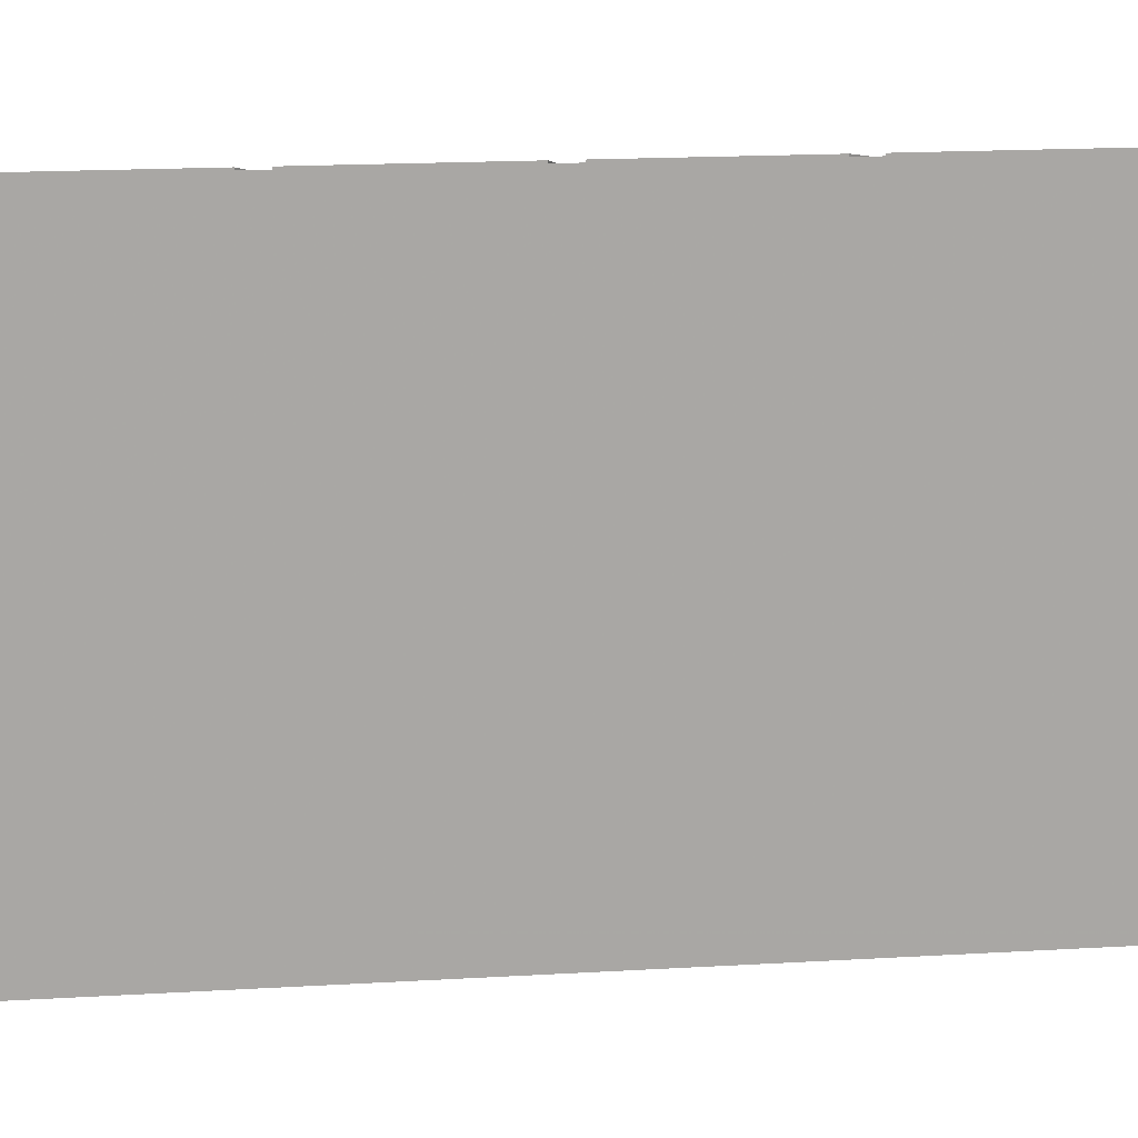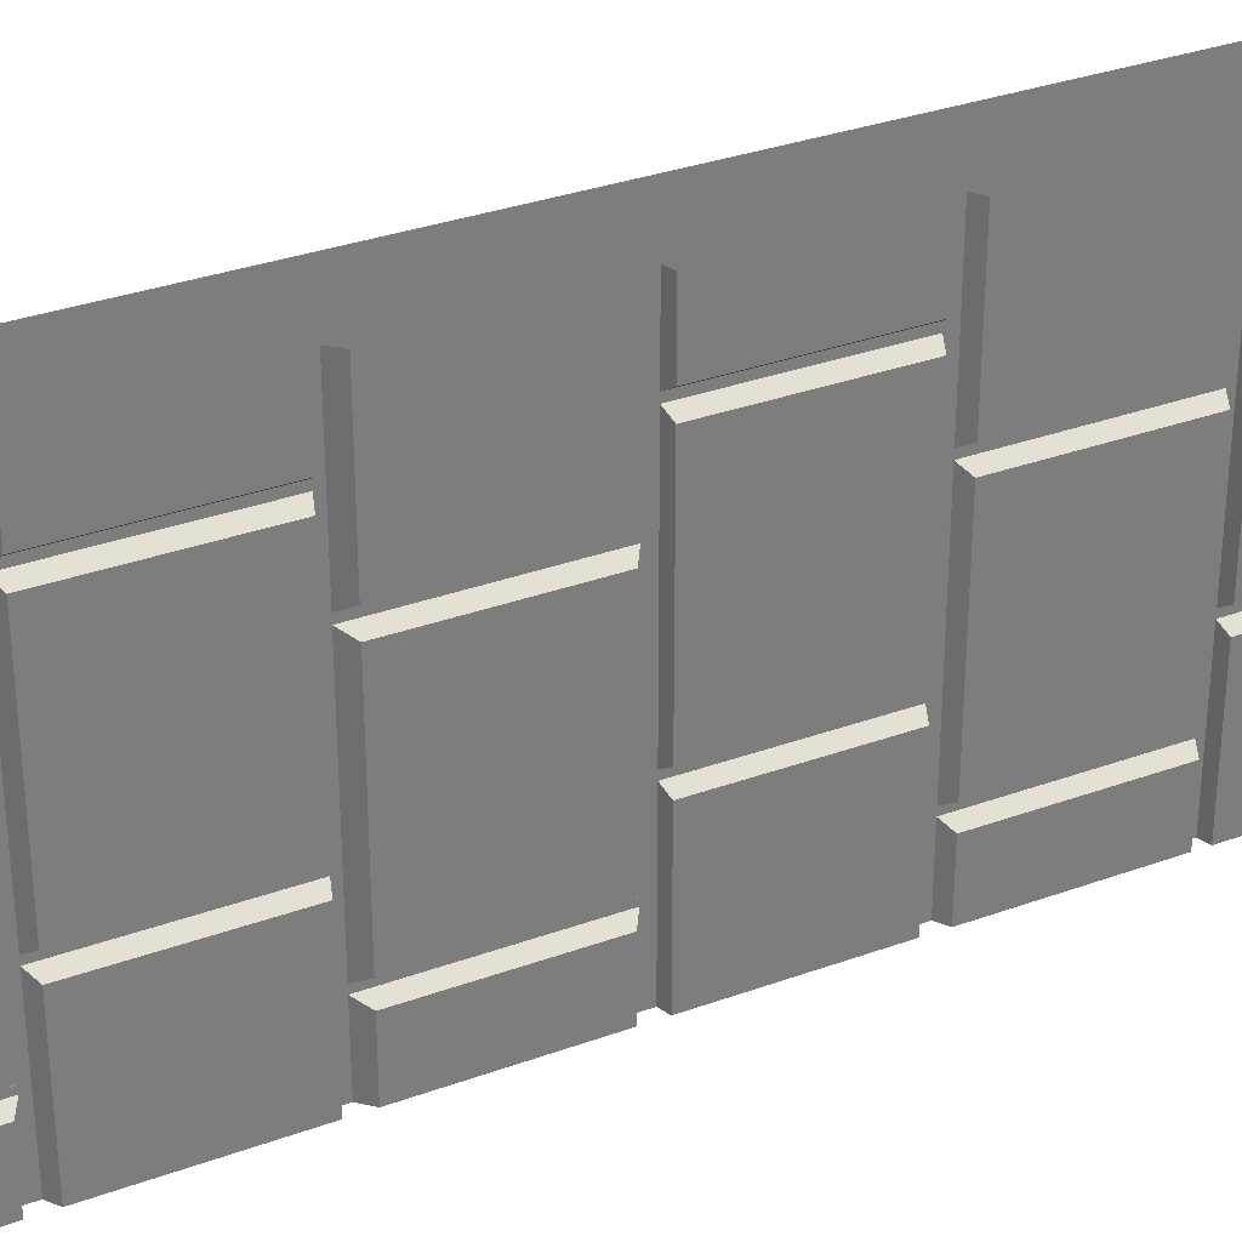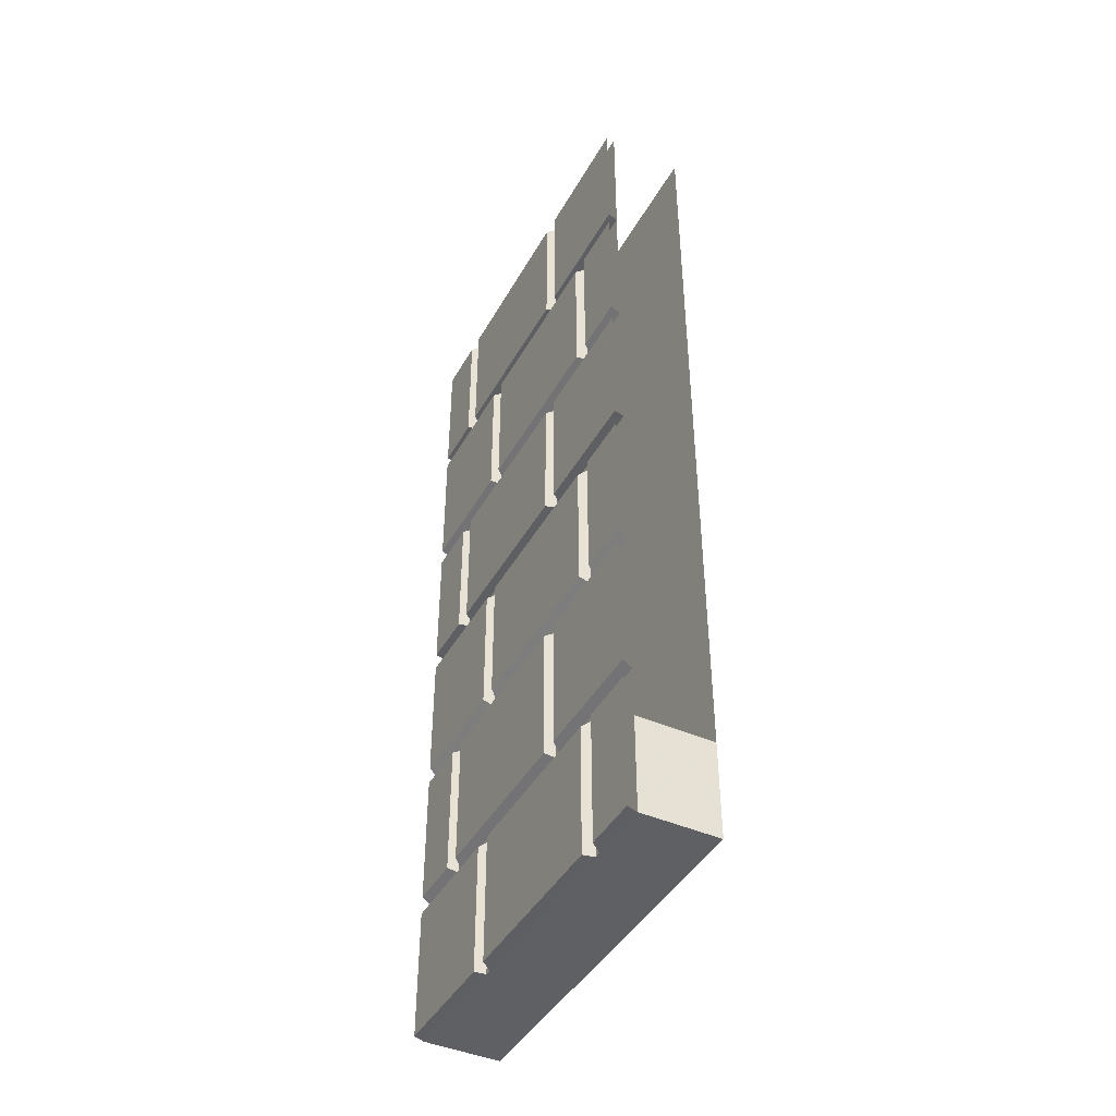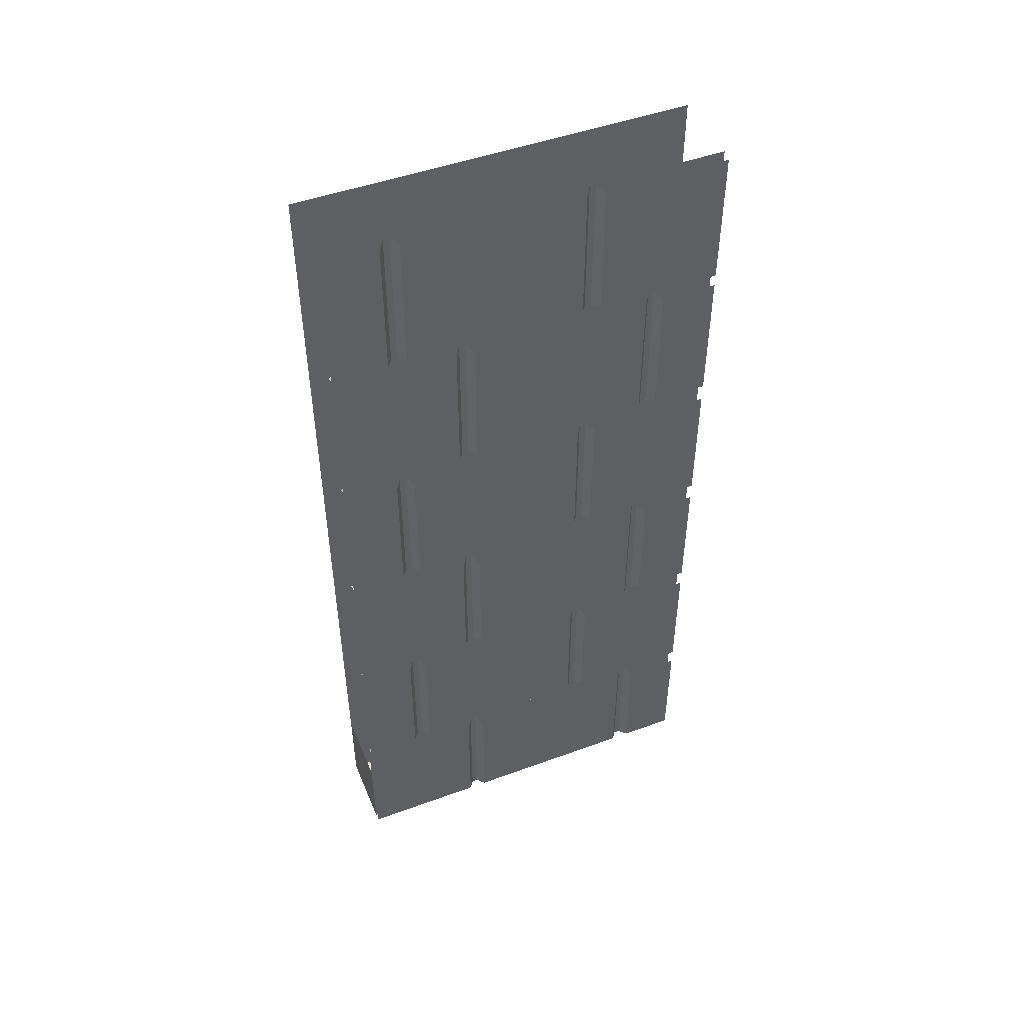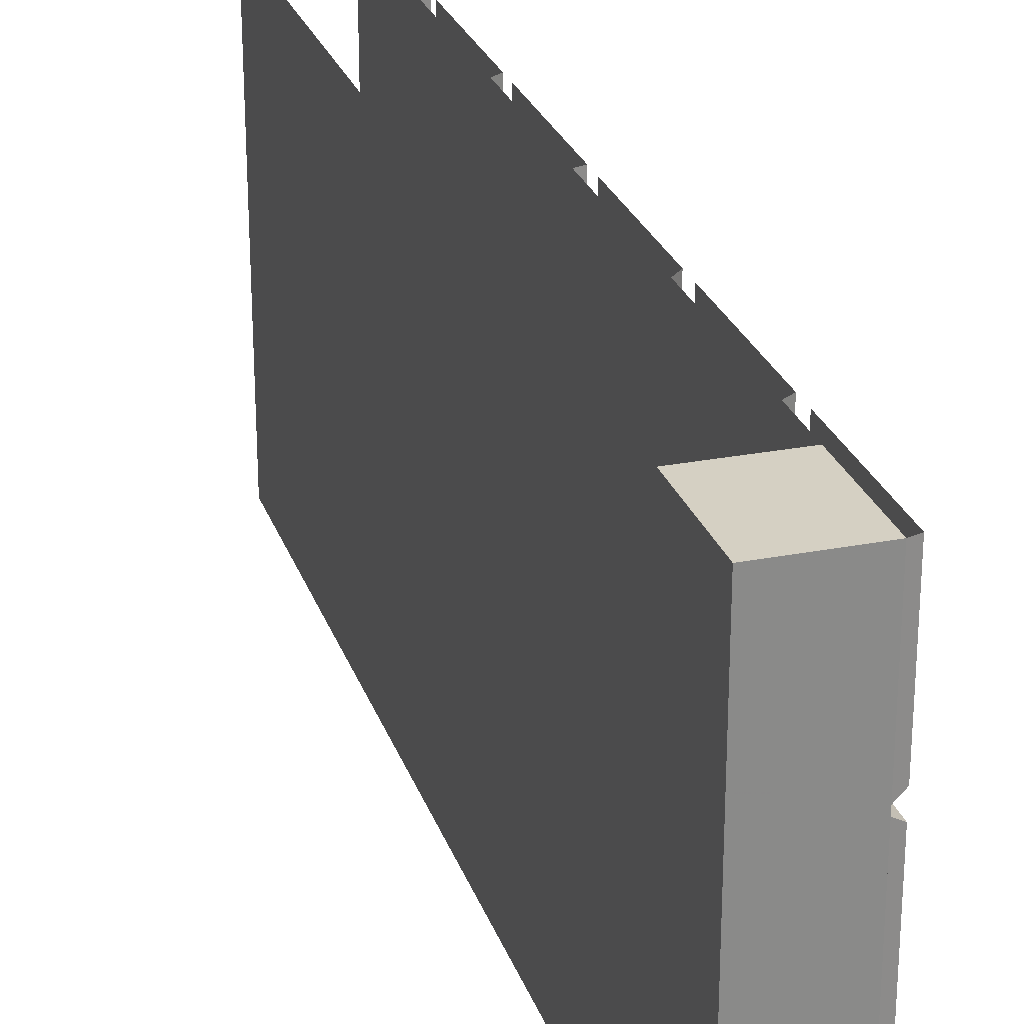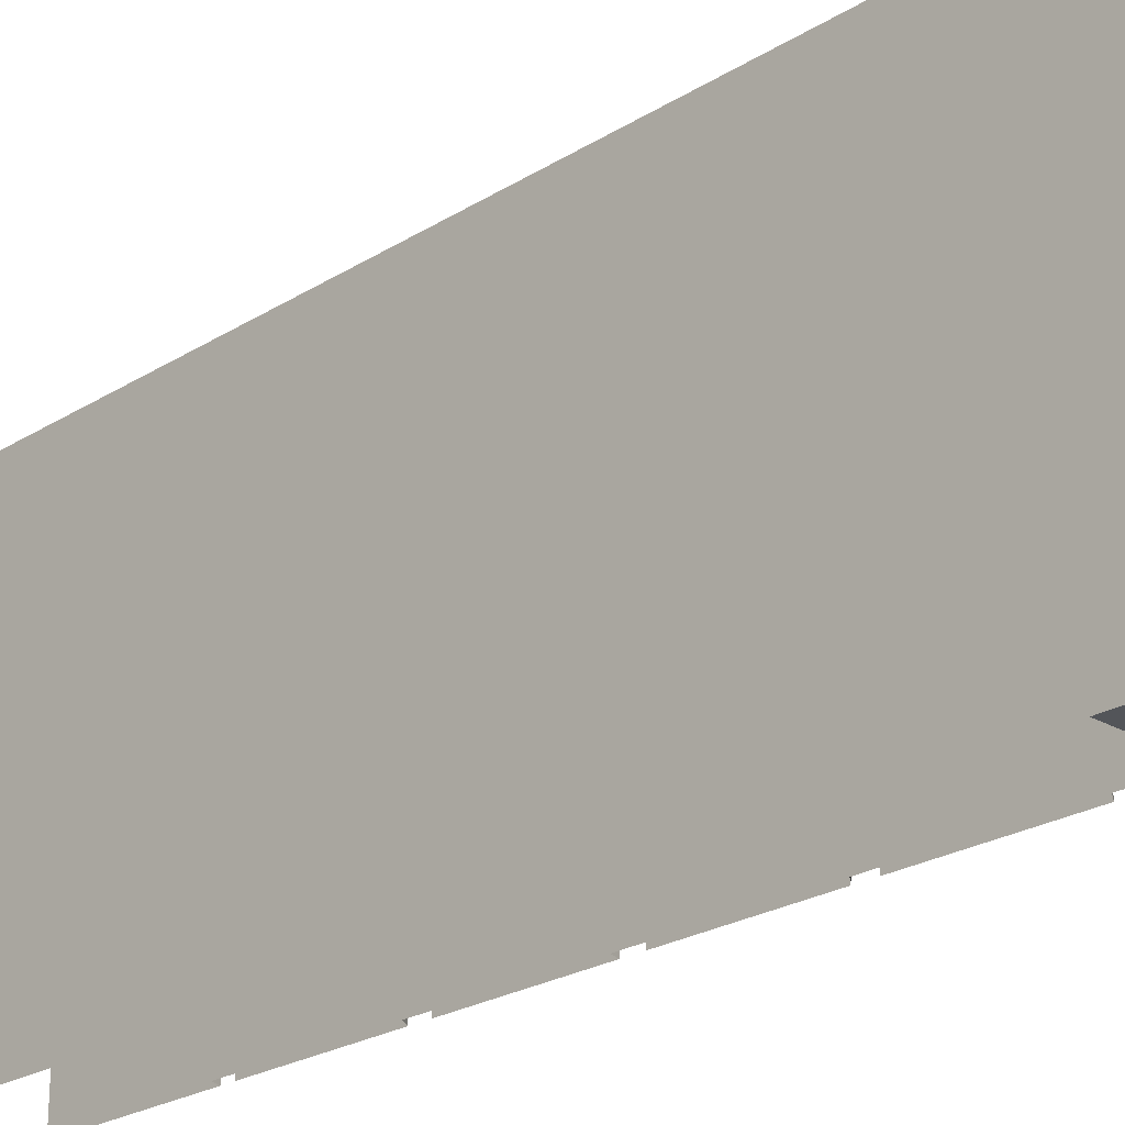
<metadata>
{"format":"obj","ext":"obj","renderer":"f3d","projection":"perspective","resolution":1024,"background":"white","views":[{"elev":15.6,"azim":-97.5,"up":"+Z"},{"elev":32.2,"azim":62.9,"up":"+Z"},{"elev":-43.6,"azim":152.4,"up":"+Y"},{"elev":48.5,"azim":67.8,"up":"+Y"},{"elev":26.4,"azim":-17.0,"up":"+Z"},{"elev":-24.1,"azim":-44.2,"up":"+Z"}]}
</metadata>
<code>
v -0.3047 -2.289 0.5
v -0.3047 -2.289 -0.5
v -0.3047 0 -0.5
v -0.3047 0 0.5
v -0.2812 -1.516 0.5
v -0.2812 -1.516 0.1875
v -0.2812 -1.18 0.1875
v -0.2812 -1.18 0.5
v -0.3047 -1.539 0.5
v -0.3047 -1.539 0.1719
v -0.3047 -1.164 0.1719
v -0.2812 -1.516 0.1406
v -0.2812 -1.516 -0.3125
v -0.2812 -1.18 -0.3125
v -0.2812 -1.18 0.1406
v -0.3047 -1.164 0.1562
v -0.3047 -1.539 0.1562
v -0.3047 -1.539 -0.3281
v -0.3047 -1.164 -0.3281
v -0.2812 -1.516 -0.3594
v -0.2812 -1.516 -0.5
v -0.2812 -1.18 -0.5
v -0.2812 -1.18 -0.3594
v -0.3047 -1.164 -0.3438
v -0.3047 -1.539 -0.3438
v -0.3047 -1.539 -0.5
v -0.2812 -1.562 0.3594
v -0.2812 -1.562 0.5
v -0.2812 -1.906 0.5
v -0.2812 -1.906 0.3594
v -0.3047 -1.922 0.3438
v -0.3047 -1.555 0.3438
v -0.3047 -1.922 0.5
v -0.2812 -1.562 -0.5
v -0.2812 -1.562 -0.1875
v -0.2812 -1.906 -0.1875
v -0.2812 -1.906 -0.5
v -0.3047 -1.922 -0.5
v -0.3047 -1.922 -0.1719
v -0.3047 -1.555 -0.1719
v -0.2812 -1.562 -0.1406
v -0.2812 -1.562 0.3125
v -0.2812 -1.906 0.3125
v -0.2812 -1.906 -0.1406
v -0.3047 -1.922 -0.1562
v -0.3047 -1.555 -0.1562
v -0.3047 -1.555 0.3281
v -0.3047 -1.922 0.3281
v -0.2812 -0.7891 0.3594
v -0.2812 -0.7891 0.5
v -0.2812 -1.133 0.5
v -0.2812 -1.133 0.3594
v -0.3047 -1.141 0.3438
v -0.3047 -0.7812 0.3438
v -0.3047 -1.141 0.5
v -0.2812 -0.7891 -0.5
v -0.2812 -0.7891 -0.1875
v -0.2812 -1.133 -0.1875
v -0.2812 -1.133 -0.5
v -0.3047 -1.141 -0.5
v -0.3047 -1.141 -0.1719
v -0.3047 -0.7812 -0.1719
v -0.2812 -0.7891 -0.1406
v -0.2812 -0.7891 0.3125
v -0.2812 -1.133 0.3125
v -0.2812 -1.133 -0.1406
v -0.3047 -1.141 -0.1562
v -0.3047 -0.7812 -0.1562
v -0.3047 -0.7812 0.3281
v -0.3047 -1.141 0.3281
v -0.2812 -0.7422 0.5
v -0.2812 -0.7422 0.1875
v -0.2812 -0.3906 0.1875
v -0.2812 -0.3906 0.5
v -0.3047 -0.7578 0.5
v -0.3047 -0.7578 0.1719
v -0.3047 -0.3828 0.1719
v -0.2812 -0.7422 0.1406
v -0.2812 -0.7422 -0.3125
v -0.2812 -0.3906 -0.3125
v -0.2812 -0.3906 0.1406
v -0.3047 -0.3828 0.1562
v -0.3047 -0.7578 0.1562
v -0.3047 -0.7578 -0.3281
v -0.3047 -0.3828 -0.3281
v -0.2812 -0.7422 -0.3594
v -0.2812 -0.7422 -0.5
v -0.2812 -0.3906 -0.5
v -0.2812 -0.3906 -0.3594
v -0.3047 -0.3828 -0.3438
v -0.3047 -0.7578 -0.3438
v -0.3047 -0.7578 -0.5
v -0.2812 -0.007812 0.3594
v -0.2812 -0.007812 0.5
v -0.2812 -0.3594 0.5
v -0.2812 -0.3594 0.3594
v -0.3047 -0.3672 0.3438
v -0.3047 0 0.3438
v -0.3047 -0.3672 0.5
v -0.2812 -0.007812 -0.5
v -0.2812 -0.007812 -0.1875
v -0.2812 -0.3594 -0.1875
v -0.2812 -0.3594 -0.5
v -0.3047 -0.3672 -0.5
v -0.3047 -0.3672 -0.1719
v -0.3047 0 -0.1719
v -0.2812 -0.007812 -0.1406
v -0.2812 -0.007812 0.3125
v -0.2812 -0.3594 0.3125
v -0.2812 -0.3594 -0.1406
v -0.3047 -0.3672 -0.1562
v -0.3047 0 -0.1562
v -0.3047 0 0.3281
v -0.3047 -0.3672 0.3281
v -0.2812 -2.281 0.5
v -0.2812 -2.281 0.1875
v -0.2812 -1.953 0.1875
v -0.2812 -1.953 0.5
v -0.3047 -2.289 0.1719
v -0.3047 -1.938 0.1719
v -0.2812 -2.281 0.1406
v -0.2812 -2.281 -0.3125
v -0.2812 -1.953 -0.3125
v -0.2812 -1.953 0.1406
v -0.3047 -1.938 0.1562
v -0.3047 -2.289 0.1562
v -0.3047 -2.289 -0.3281
v -0.3047 -1.938 -0.3281
v -0.2812 -2.281 -0.3594
v -0.2812 -2.281 -0.5
v -0.2812 -1.953 -0.5
v -0.2812 -1.953 -0.3594
v -0.3047 -1.938 -0.3438
v -0.3047 -2.289 -0.3438
v -0.5 -2.289 0.5
v -0.5 -2.289 -0.5
v -0.5 -2.047 -0.5
v -0.3047 -2.047 -0.5
v -0.5 0 0.5
v -0.5 0 -0.5
v -0.3047 -2.047 0.5
v -0.5 -2.047 0.5
f 1 2 3
f 1 3 4
f 5 6 7
f 5 7 8
f 6 5 9
f 6 9 10
f 6 10 7
f 7 10 11
f 12 13 14
f 12 14 15
f 12 15 16
f 12 16 17
f 12 17 13
f 13 17 18
f 13 18 14
f 14 18 19
f 20 21 22
f 20 22 23
f 20 23 24
f 20 24 25
f 20 25 21
f 21 25 26
f 78 79 80
f 78 80 81
f 78 81 82
f 78 82 83
f 78 83 79
f 79 83 84
f 79 84 80
f 80 84 85
f 121 122 123
f 121 123 124
f 121 124 125
f 121 125 126
f 121 126 122
f 122 126 127
f 122 127 123
f 123 127 128
f 2 1 135
f 2 135 136
f 2 136 137
f 2 137 138
f 135 1 141
f 135 141 142
f 27 28 29
f 27 29 30
f 27 30 31
f 27 31 32
f 31 30 29
f 31 29 33
f 34 35 36
f 34 36 37
f 37 36 38
f 38 36 39
f 39 36 40
f 40 36 35
f 107 108 109
f 107 109 110
f 107 110 111
f 107 111 112
f 109 108 113
f 109 113 114
f 109 114 111
f 109 111 110
f 41 42 43
f 41 43 44
f 41 44 45
f 41 45 46
f 43 42 47
f 43 47 48
f 43 48 45
f 43 45 44
f 49 50 51
f 49 51 52
f 49 52 53
f 49 53 54
f 53 52 51
f 53 51 55
f 56 57 58
f 56 58 59
f 59 58 60
f 60 58 61
f 61 58 62
f 62 58 57
f 93 94 95
f 93 95 96
f 93 96 97
f 93 97 98
f 97 96 95
f 97 95 99
f 100 101 102
f 100 102 103
f 103 102 104
f 104 102 105
f 105 102 106
f 106 102 101
f 63 64 65
f 63 65 66
f 63 66 67
f 63 67 68
f 65 64 69
f 65 69 70
f 65 70 67
f 65 67 66
f 71 72 73
f 71 73 74
f 72 71 75
f 72 75 76
f 72 76 73
f 73 76 77
f 86 87 88
f 86 88 89
f 86 89 90
f 86 90 91
f 86 91 87
f 87 91 92
f 115 116 117
f 115 117 118
f 116 115 1
f 116 1 119
f 116 119 117
f 117 119 120
f 129 130 131
f 129 131 132
f 129 132 133
f 129 133 134
f 129 134 130
f 130 134 2
f 136 135 139
f 136 139 140

</code>
